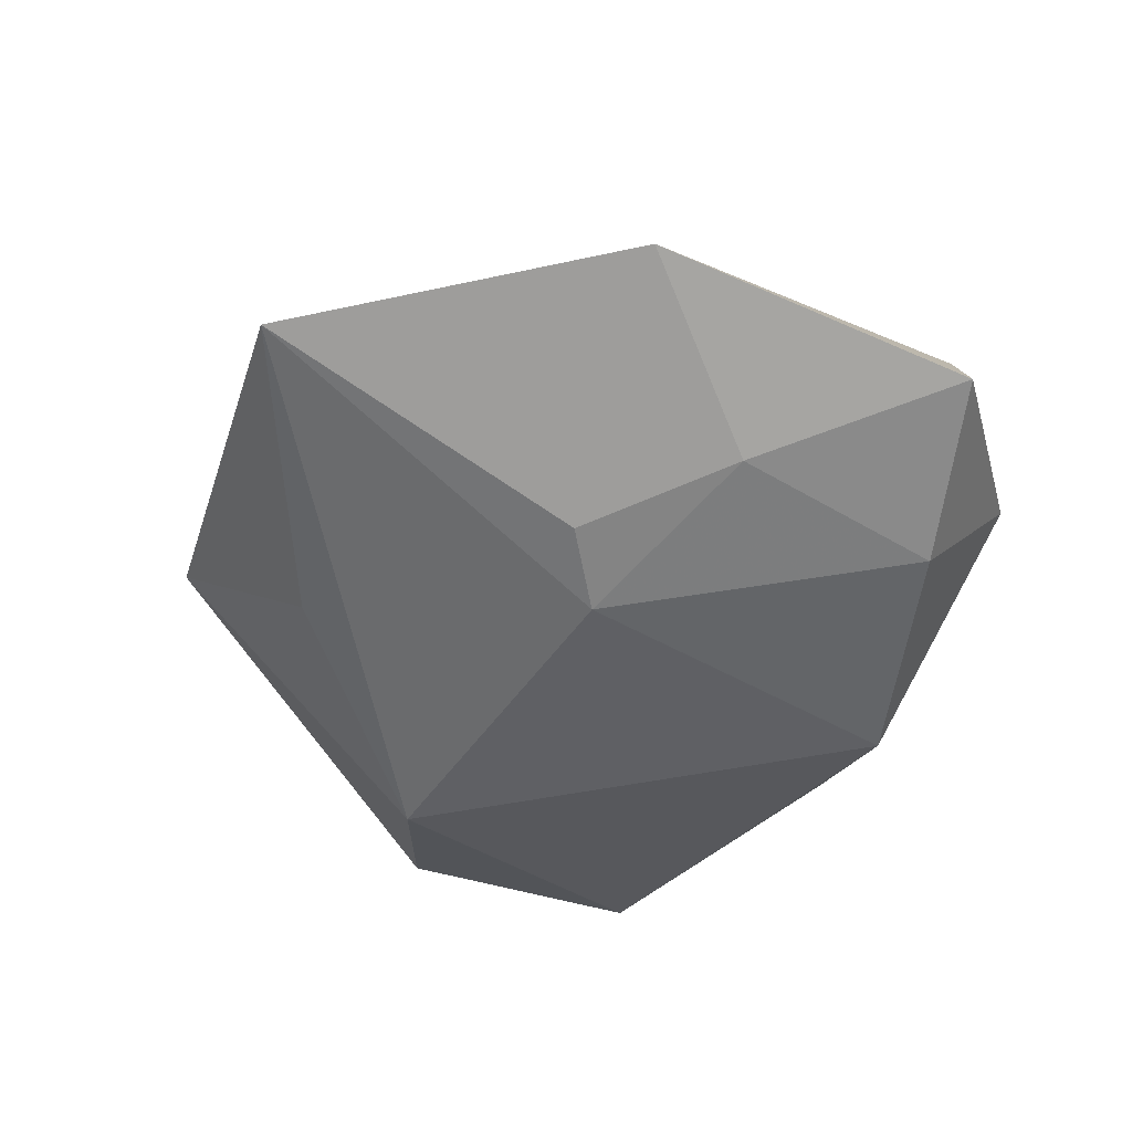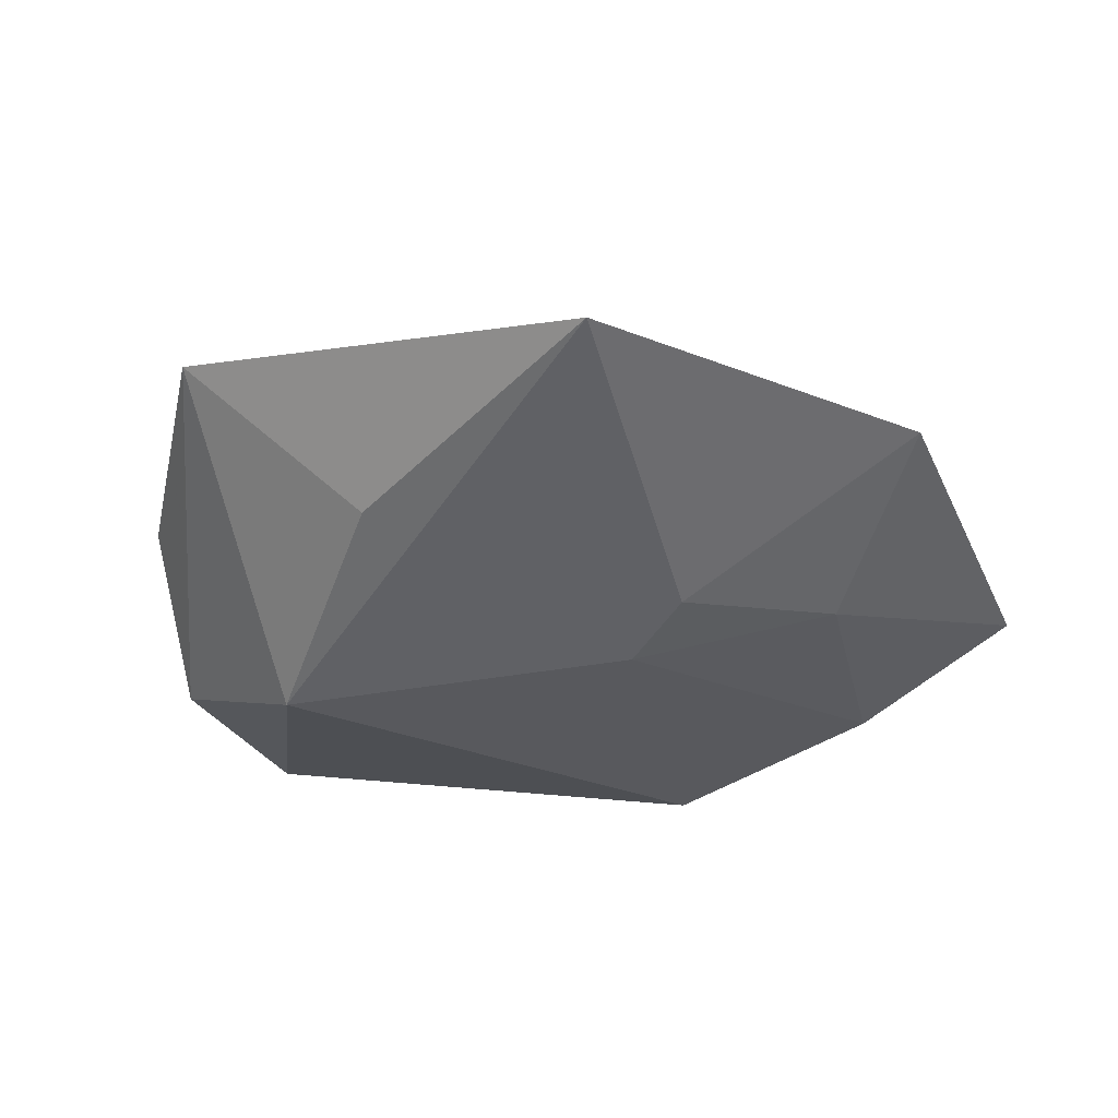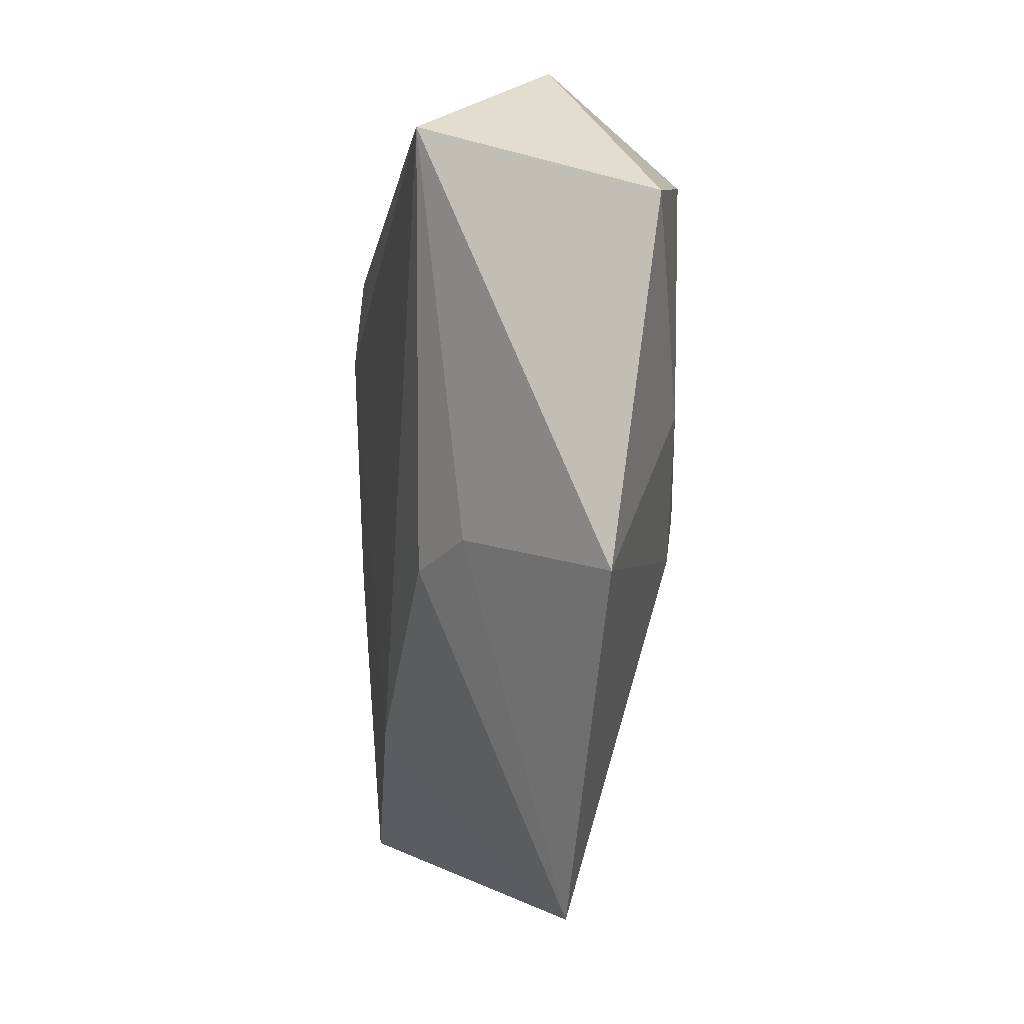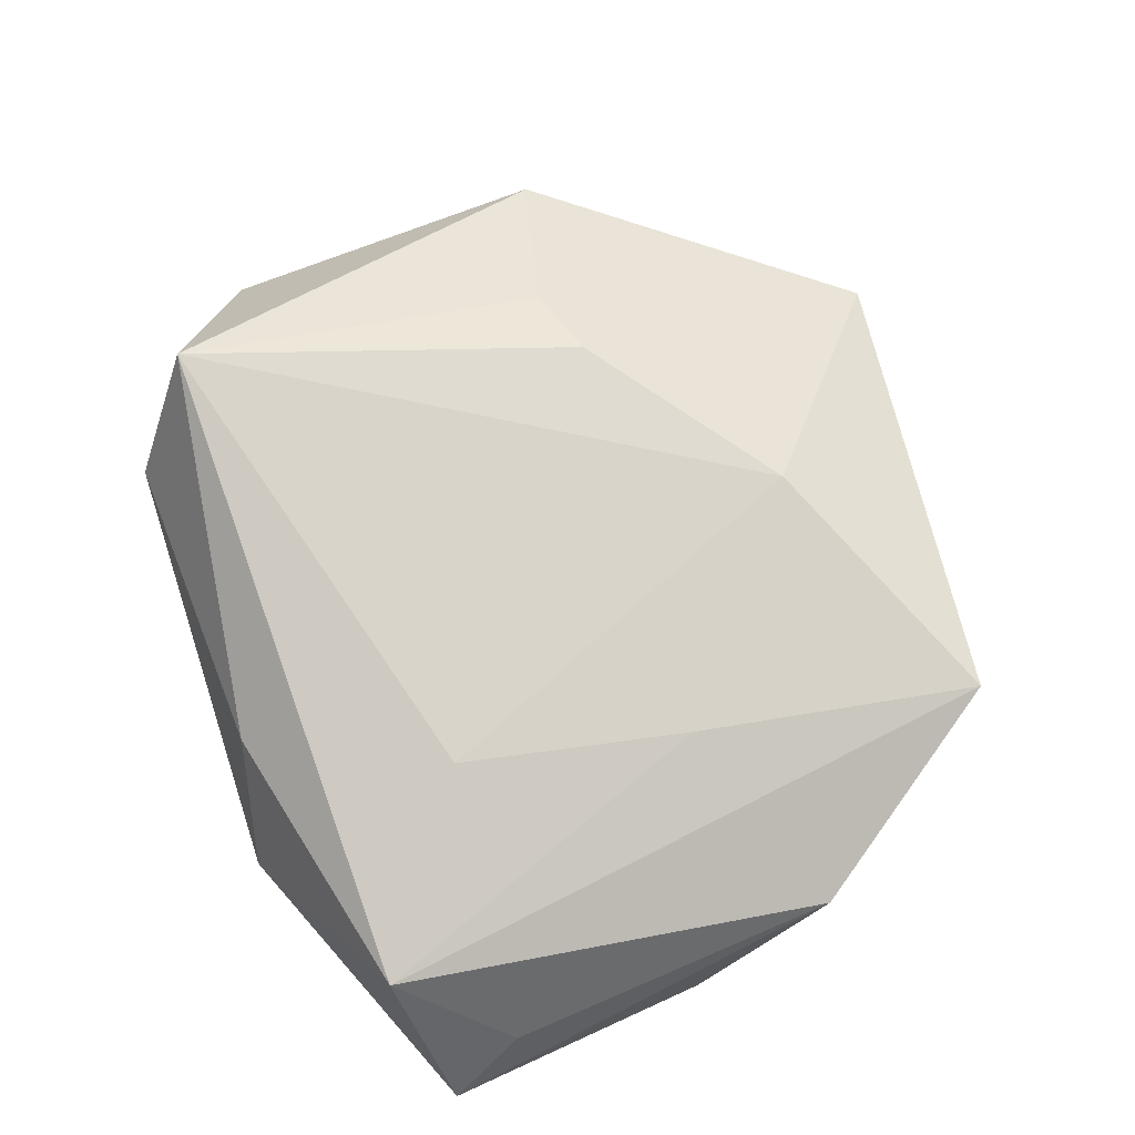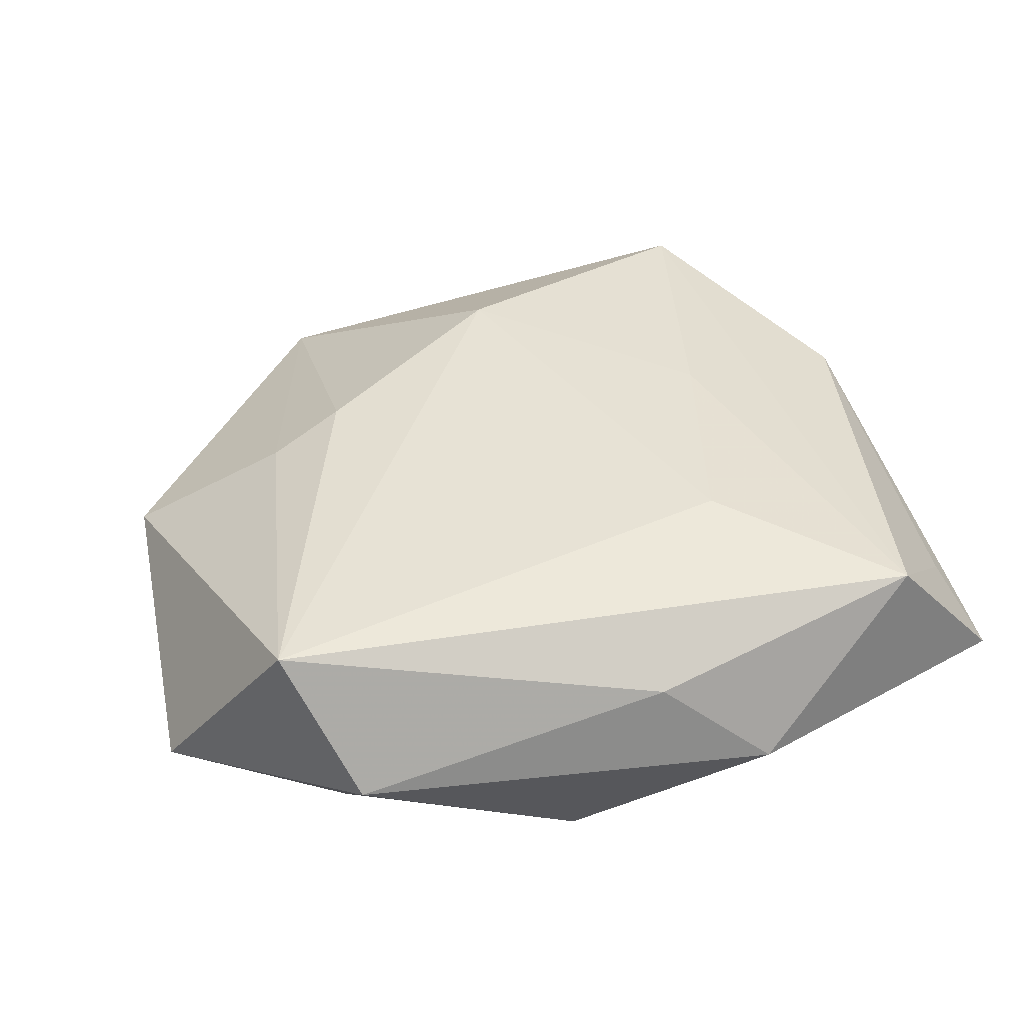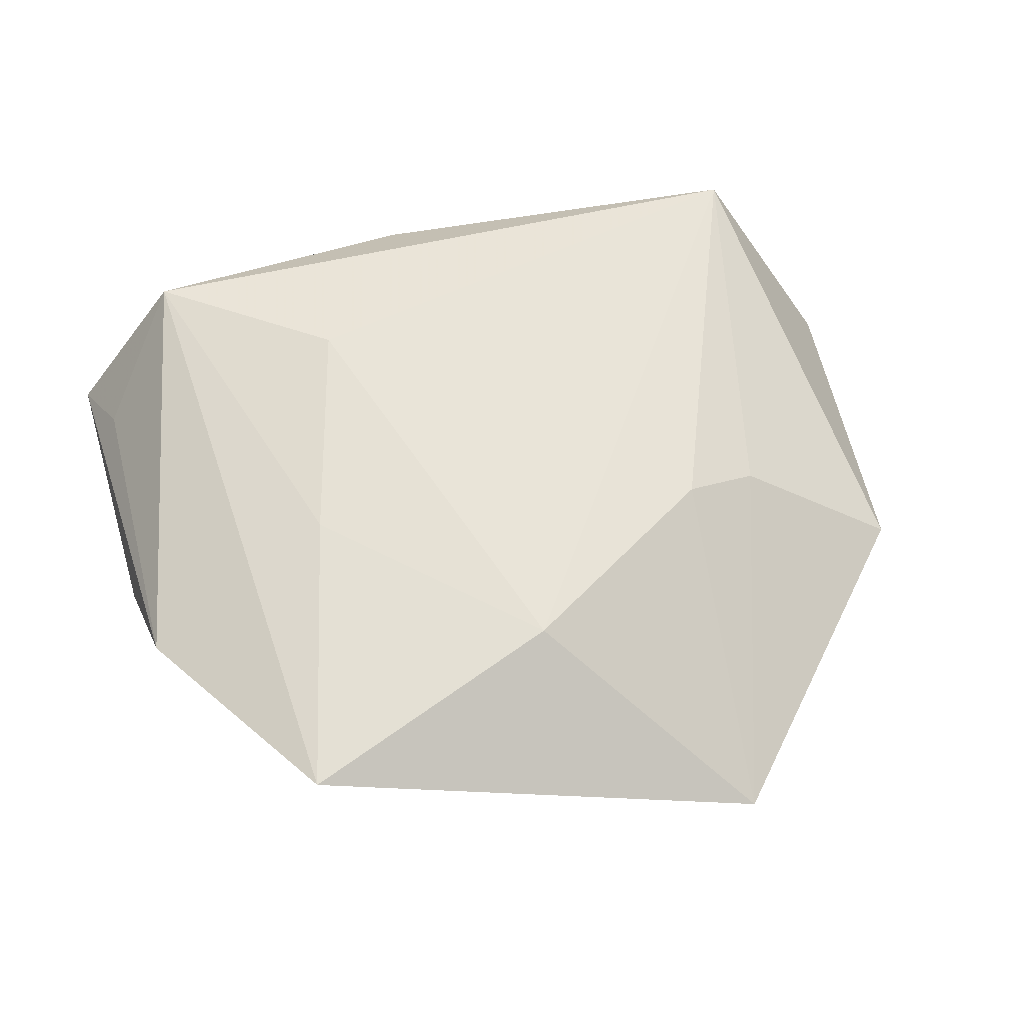
<metadata>
{"format":"obj","ext":"obj","renderer":"f3d","projection":"perspective","resolution":1024,"background":"white","views":[{"elev":-46.3,"azim":60.3,"up":"+Z"},{"elev":-32.2,"azim":16.6,"up":"+Z"},{"elev":-12.3,"azim":79.7,"up":"+Y"},{"elev":77.2,"azim":-114.8,"up":"+Z"},{"elev":43.6,"azim":161.9,"up":"+Z"},{"elev":58.3,"azim":-16.5,"up":"+Z"}]}
</metadata>
<code>
v -0.01343 0.0376 -0.002222
v -0.01168 -0.03146 -0.007587
v 0.01784 -0.05028 -0.002954
v 0.0288 -0.01521 0.009108
v 0.04894 0.01371 -0.005766
v 0.006754 0.03072 -0.01442
v -0.002173 0.03336 0.007554
v -0.02978 -0.03945 0.009289
v 0.03714 0.0229 0.0151
v -0.04492 -0.0003992 -0.007954
v -0.001266 -0.02992 0.0125
v -0.02188 -0.009505 0.01263
v -0.01488 0.01412 0.01479
v -0.02844 -0.009666 -0.01612
v -0.04212 0.01982 0.001187
v 0.0207 -0.01681 0.0122
v 0.03218 -0.003081 -0.011
v -0.04477 0.02823 -0.003902
v -0.04331 -0.01567 0.005083
v 0.03082 0.02069 -0.01197
v 0.03117 0.03178 0.001074
v -0.03229 0.02925 0.01188
v 0.01785 -0.0144 -0.01356
v 0.01072 -0.00821 -0.01593
v 0.04489 -0.02086 -0.001729
f 5 9 25
f 22 1 18
f 11 8 3
f 3 14 24
f 18 14 10
f 10 14 8
f 3 8 2
f 2 14 3
f 8 14 2
f 21 9 5
f 15 22 18
f 7 22 9
f 1 22 7
f 9 21 7
f 7 21 1
f 16 11 3
f 9 11 16
f 9 22 13
f 13 11 9
f 23 25 3
f 3 24 23
f 20 21 5
f 19 10 8
f 8 22 19
f 22 15 19
f 18 10 19
f 19 15 18
f 3 25 4
f 4 16 3
f 4 25 9
f 9 16 4
f 8 11 12
f 11 13 12
f 12 22 8
f 12 13 22
f 5 25 17
f 25 23 17
f 17 20 5
f 17 23 24
f 24 20 17
f 6 24 14
f 6 20 24
f 6 14 18
f 18 1 6
f 1 21 6
f 21 20 6

</code>
